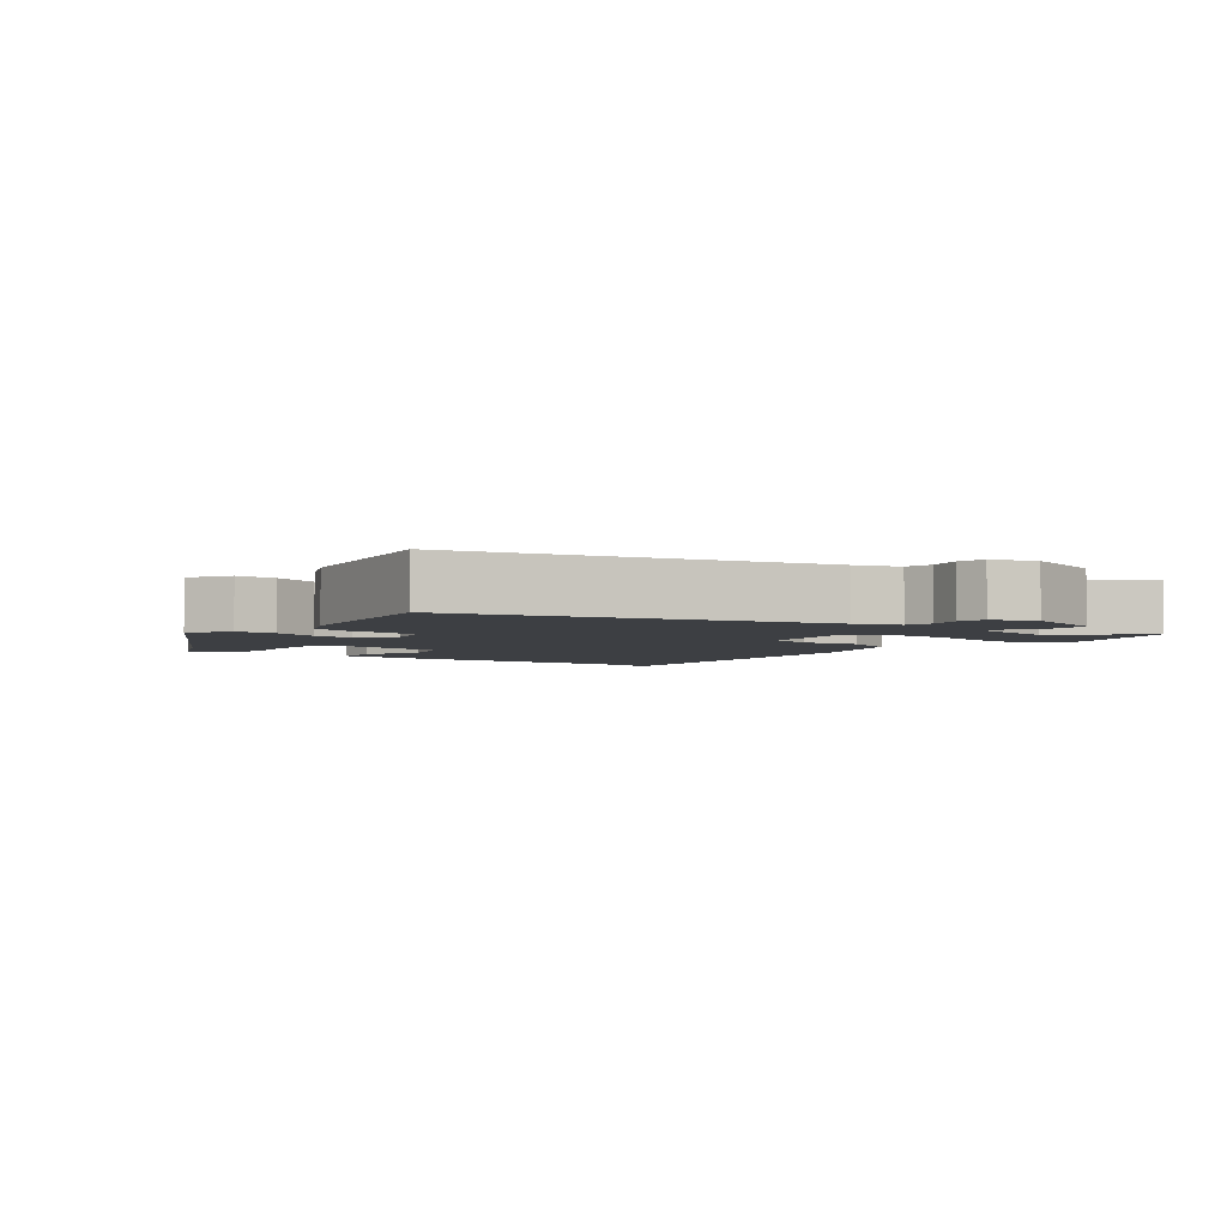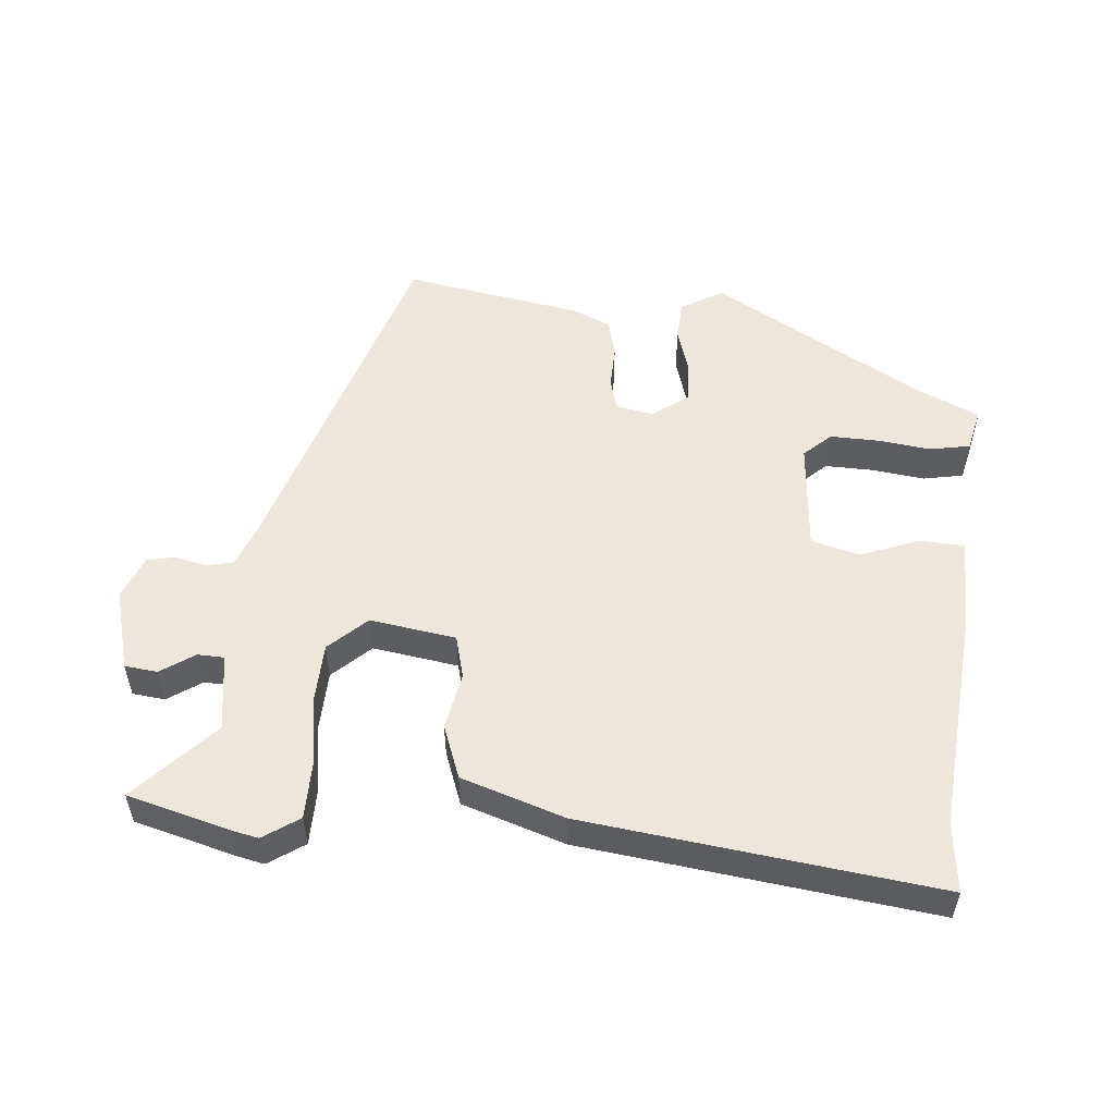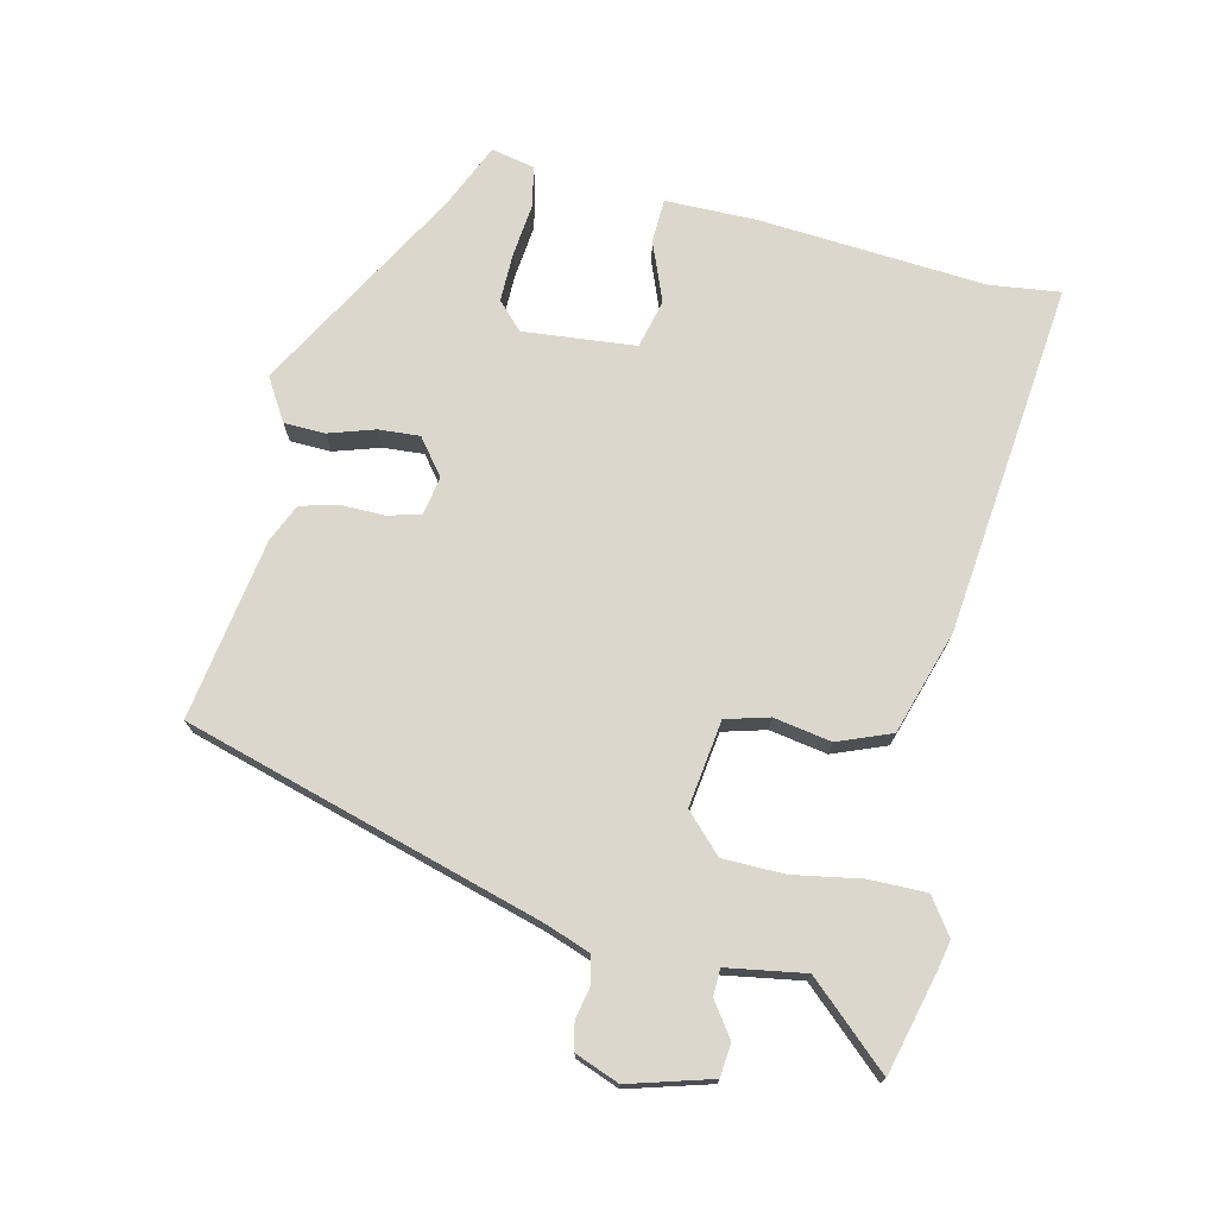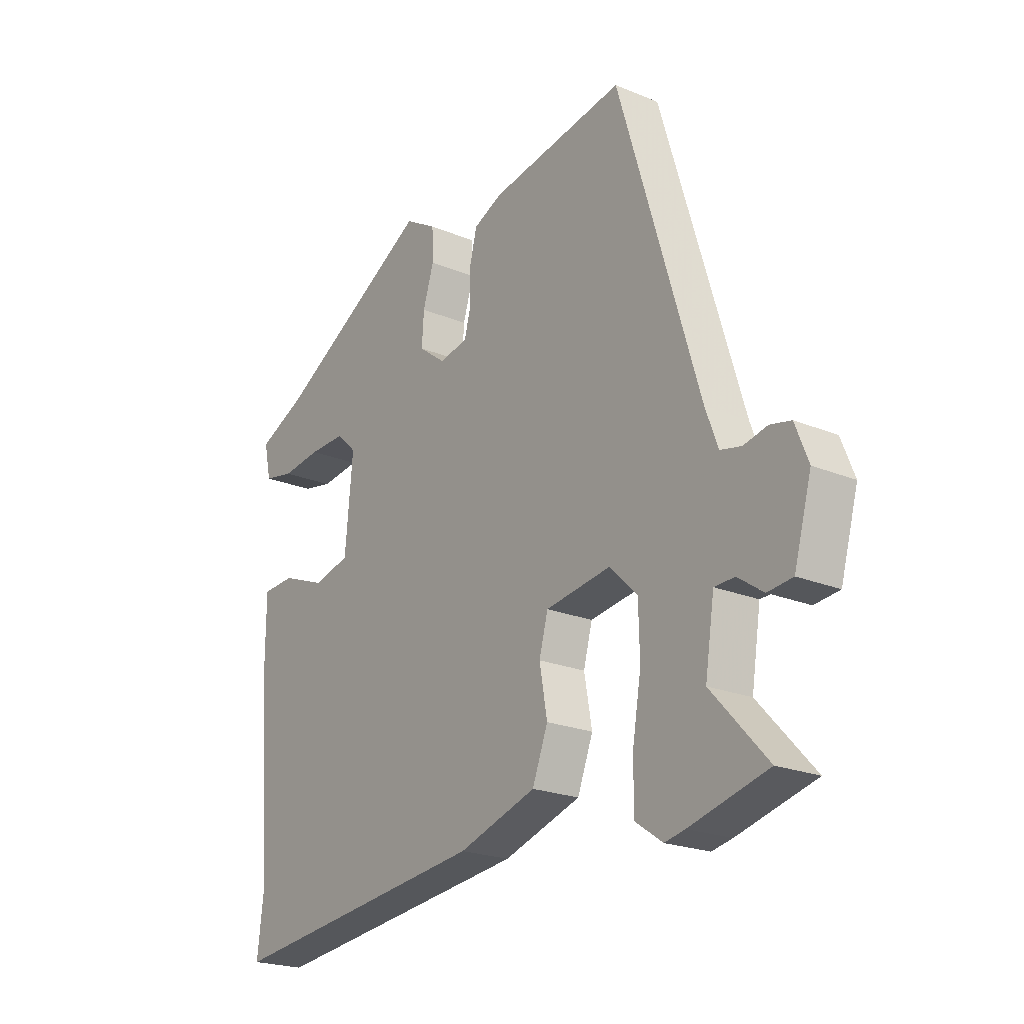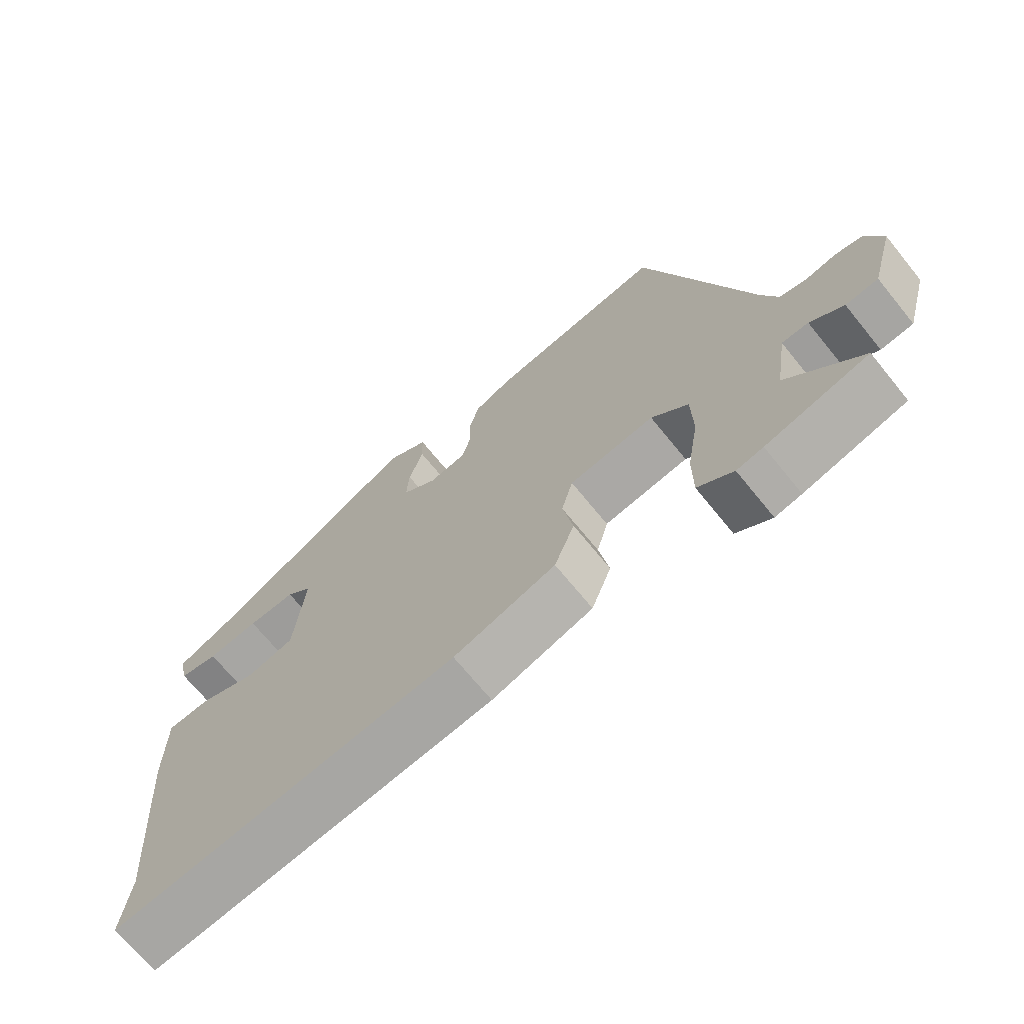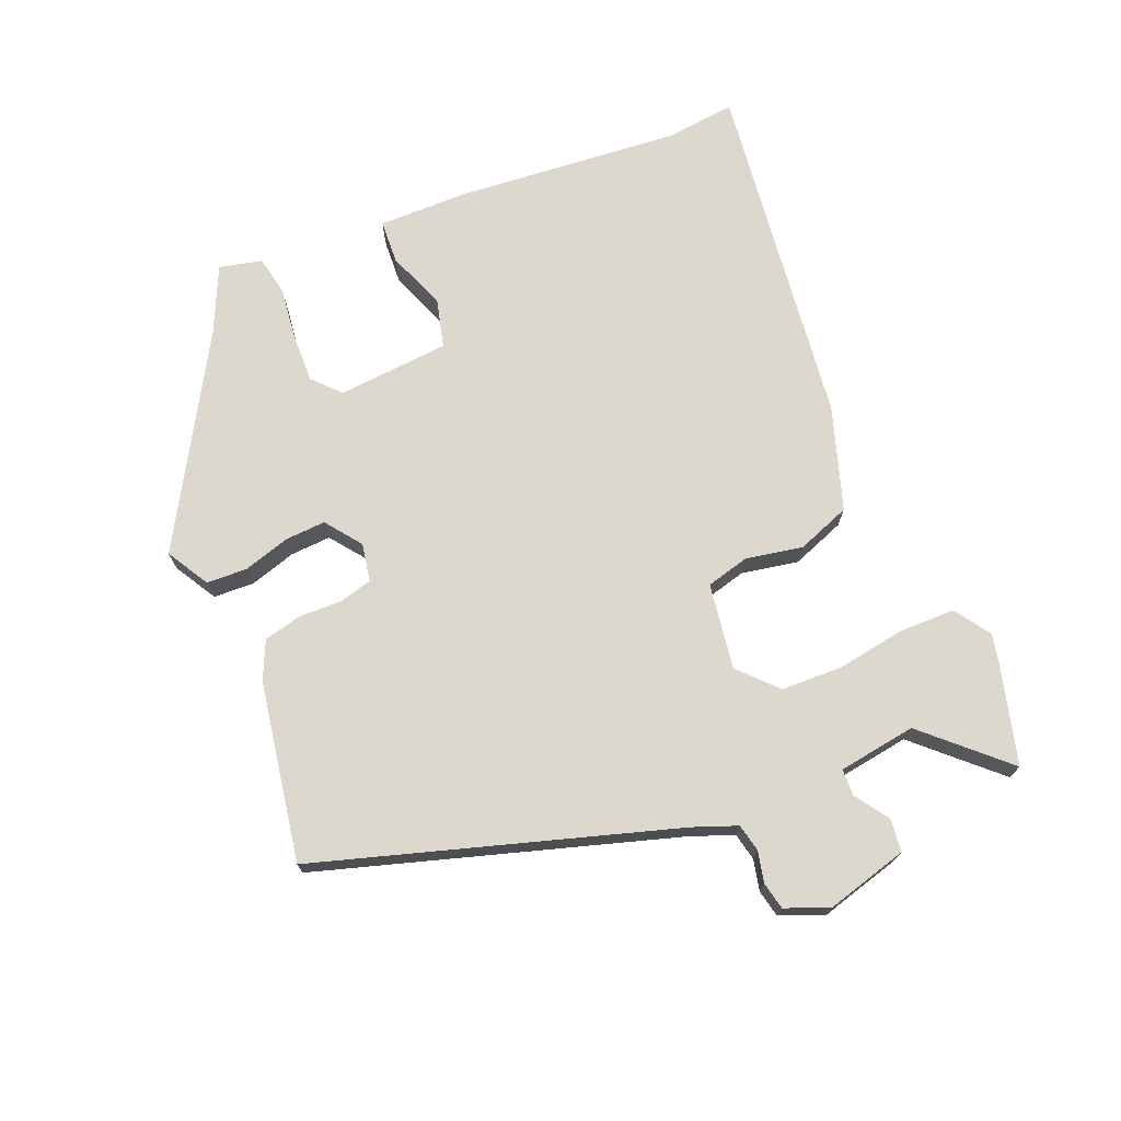
<metadata>
{"format":"obj","ext":"obj","renderer":"f3d","projection":"perspective","resolution":1024,"background":"white","views":[{"elev":-3.9,"azim":52.0,"up":"+Y"},{"elev":53.1,"azim":-174.3,"up":"+Y"},{"elev":73.3,"azim":102.8,"up":"+Y"},{"elev":-22.0,"azim":54.2,"up":"+Z"},{"elev":-69.6,"azim":39.1,"up":"+Z"},{"elev":72.2,"azim":68.0,"up":"+Y"}]}
</metadata>
<code>
v -0.501 0.07 -0.509
v -0.489 0.07 -0.406
v -0.515 0.07 -0.077
v -0.515 0.07 0.057
v -0.451 0.07 0.06
v -0.364 0.07 0.026
v -0.293 0.07 0.044
v -0.278 0.07 0.208
v -0.317 0.07 0.245
v -0.389 0.07 0.244
v -0.466 0.07 0.235
v -0.525 0.07 0.247
v -0.539 0.07 0.31
v -0.444 0.07 0.353
v -0.138 0.07 0.527
v -0.076 0.07 0.49
v -0.074 0.07 0.43
v -0.095 0.07 0.363
v -0.099 0.07 0.303
v -0.047 0.07 0.263
v 0.009 0.07 0.273
v 0.022 0.07 0.321
v 0.021 0.07 0.384
v 0.035 0.07 0.44
v 0.091 0.07 0.465
v 0.354 0.07 0.508
v 0.509 0.07 -0.013
v 0.533 0.07 -0.078
v 0.573 0.07 -0.087
v 0.619 0.07 -0.077
v 0.659 0.07 -0.086
v 0.684 0.07 -0.15
v 0.65 0.07 -0.27
v 0.602 0.07 -0.275
v 0.553 0.07 -0.241
v 0.514 0.07 -0.242
v 0.496 0.07 -0.356
v 0.603 0.07 -0.473
v 0.453 0.07 -0.512
v 0.414 0.07 -0.52
v 0.362 0.07 -0.484
v 0.362 0.07 -0.401
v 0.379 0.07 -0.301
v 0.377 0.07 -0.211
v 0.323 0.07 -0.159
v 0.197 0.07 -0.177
v 0.18 0.07 -0.24
v 0.195 0.07 -0.324
v 0.165 0.07 -0.402
v 0.014 0.07 -0.45
v -0.501 0 -0.509
v -0.489 0 -0.406
v -0.515 0 -0.077
v -0.515 0 0.057
v -0.451 0 0.06
v -0.364 0 0.026
v -0.293 0 0.044
v -0.278 0 0.208
v -0.317 0 0.245
v -0.389 0 0.244
v -0.466 0 0.235
v -0.525 0 0.247
v -0.539 0 0.31
v -0.444 0 0.353
v -0.138 0 0.527
v -0.076 0 0.49
v -0.074 0 0.43
v -0.095 0 0.363
v -0.099 0 0.303
v -0.047 0 0.263
v 0.009 0 0.273
v 0.022 0 0.321
v 0.021 0 0.384
v 0.035 0 0.44
v 0.091 0 0.465
v 0.354 0 0.508
v 0.509 0 -0.013
v 0.533 0 -0.078
v 0.573 0 -0.087
v 0.619 0 -0.077
v 0.659 0 -0.086
v 0.684 0 -0.15
v 0.65 0 -0.27
v 0.602 0 -0.275
v 0.553 0 -0.241
v 0.514 0 -0.242
v 0.496 0 -0.356
v 0.603 0 -0.473
v 0.453 0 -0.512
v 0.414 0 -0.52
v 0.362 0 -0.484
v 0.362 0 -0.401
v 0.379 0 -0.301
v 0.377 0 -0.211
v 0.323 0 -0.159
v 0.197 0 -0.177
v 0.18 0 -0.24
v 0.195 0 -0.324
v 0.165 0 -0.402
v 0.014 0 -0.45
f 47 48 49 50
f 46 47 50 1
f 40 41 42 43
f 40 43 44
f 37 38 39 40
f 36 37 40 44
f 35 36 44 45
f 33 34 35
f 32 33 35 45
f 29 30 31 32
f 28 29 32 45
f 24 25 26 27
f 22 23 24 27
f 21 22 27 28
f 20 21 28 45
f 15 16 17 18
f 14 15 18 19
f 10 11 12 13
f 9 10 13 14
f 3 4 5 6
f 2 3 6 7
f 46 1 2 7
f 45 46 7 8
f 20 45 8 9
f 9 14 19 20
f 100 99 98 97
f 51 100 97 96
f 93 92 91 90
f 94 93 90
f 90 89 88 87
f 94 90 87 86
f 95 94 86 85
f 85 84 83
f 95 85 83 82
f 82 81 80 79
f 95 82 79 78
f 77 76 75 74
f 77 74 73 72
f 78 77 72 71
f 95 78 71 70
f 68 67 66 65
f 69 68 65 64
f 63 62 61 60
f 64 63 60 59
f 56 55 54 53
f 57 56 53 52
f 57 52 51 96
f 58 57 96 95
f 59 58 95 70
f 70 69 64 59
f 1 51 52 2
f 2 52 53 3
f 3 53 54 4
f 4 54 55 5
f 5 55 56 6
f 6 56 57 7
f 7 57 58 8
f 8 58 59 9
f 9 59 60 10
f 10 60 61 11
f 11 61 62 12
f 12 62 63 13
f 13 63 64 14
f 14 64 65 15
f 15 65 66 16
f 16 66 67 17
f 17 67 68 18
f 18 68 69 19
f 19 69 70 20
f 20 70 71 21
f 21 71 72 22
f 22 72 73 23
f 23 73 74 24
f 24 74 75 25
f 25 75 76 26
f 26 76 77 27
f 27 77 78 28
f 28 78 79 29
f 29 79 80 30
f 30 80 81 31
f 31 81 82 32
f 32 82 83 33
f 33 83 84 34
f 34 84 85 35
f 35 85 86 36
f 36 86 87 37
f 37 87 88 38
f 38 88 89 39
f 39 89 90 40
f 40 90 91 41
f 41 91 92 42
f 42 92 93 43
f 43 93 94 44
f 44 94 95 45
f 45 95 96 46
f 46 96 97 47
f 47 97 98 48
f 48 98 99 49
f 49 99 100 50
f 50 100 51 1

</code>
